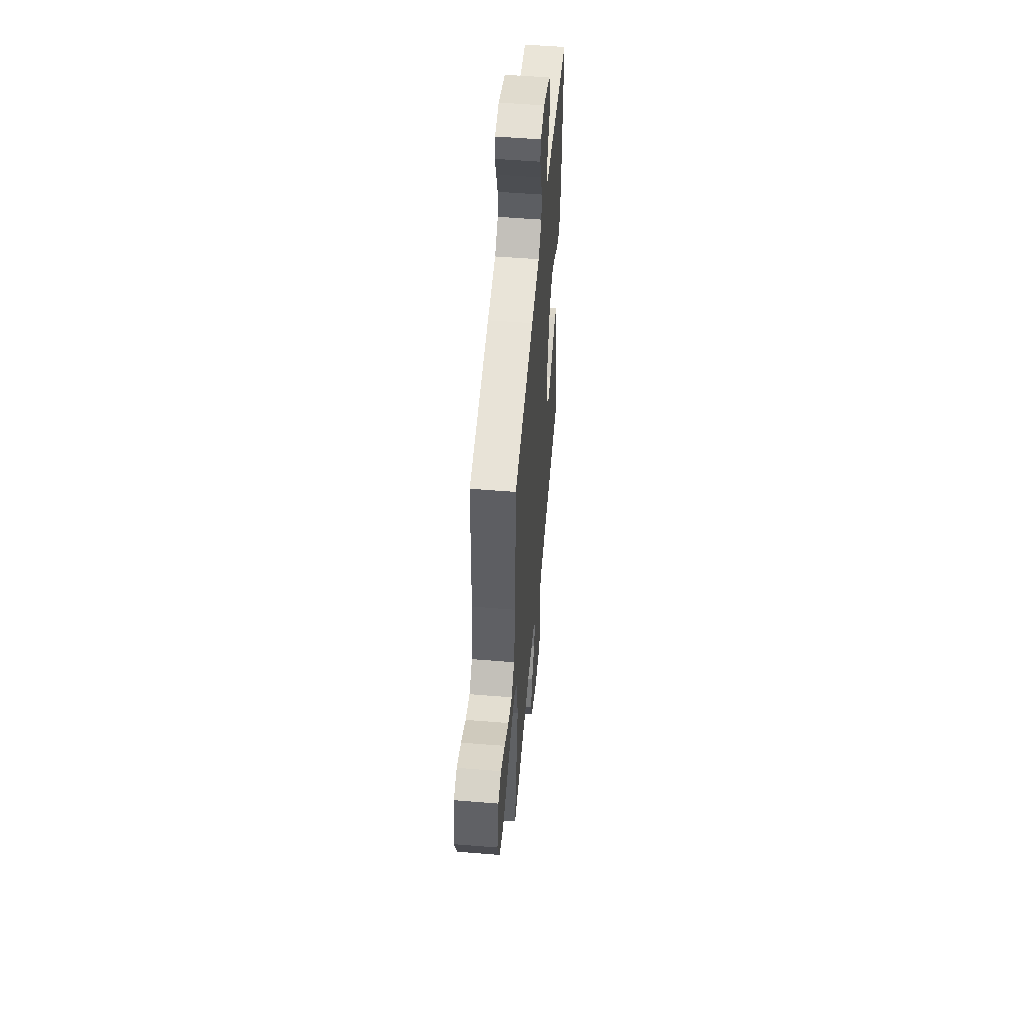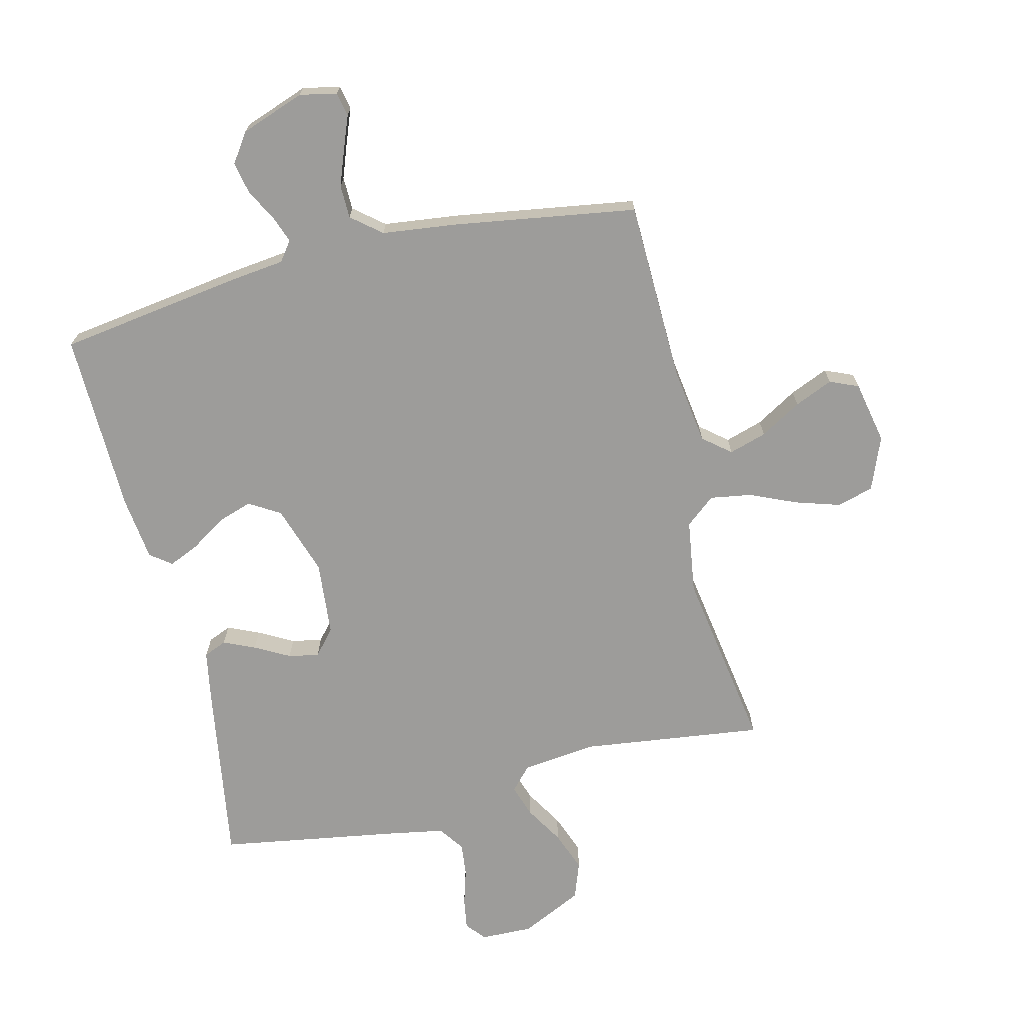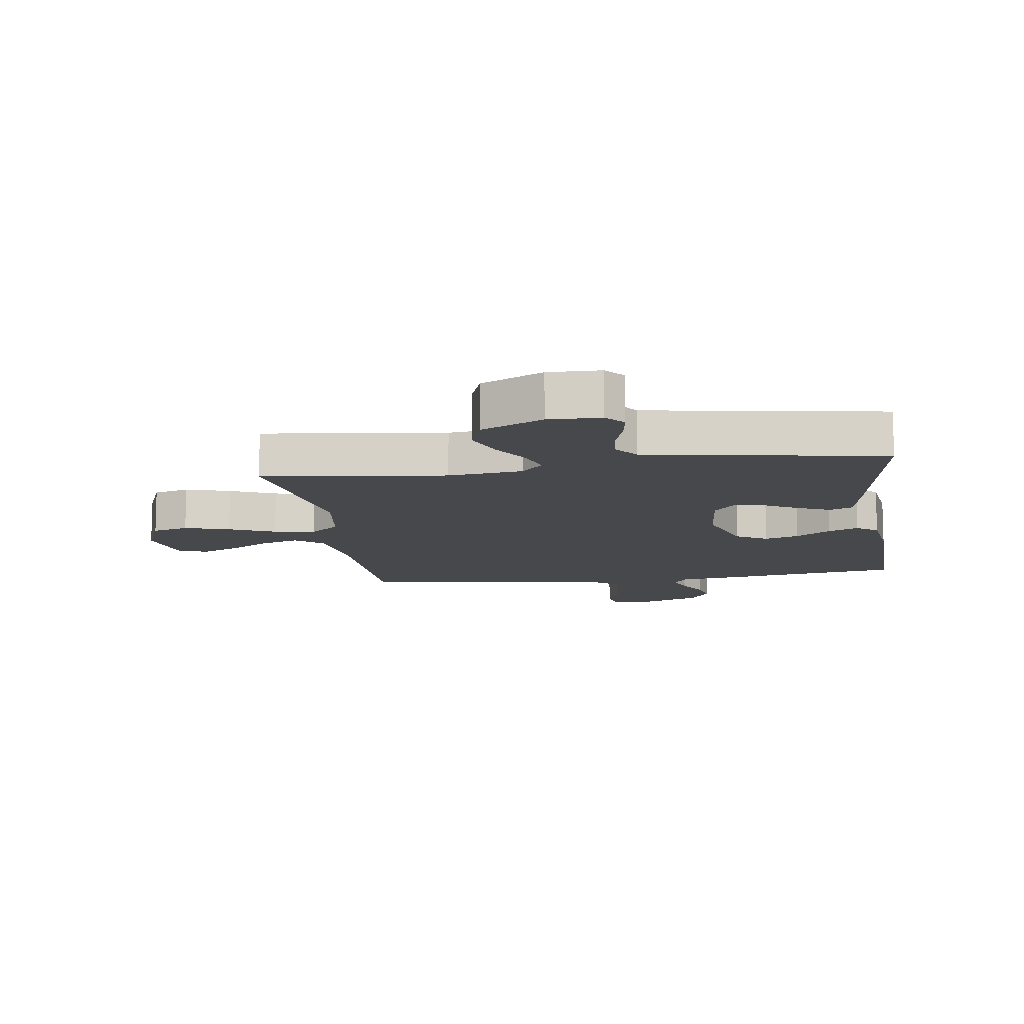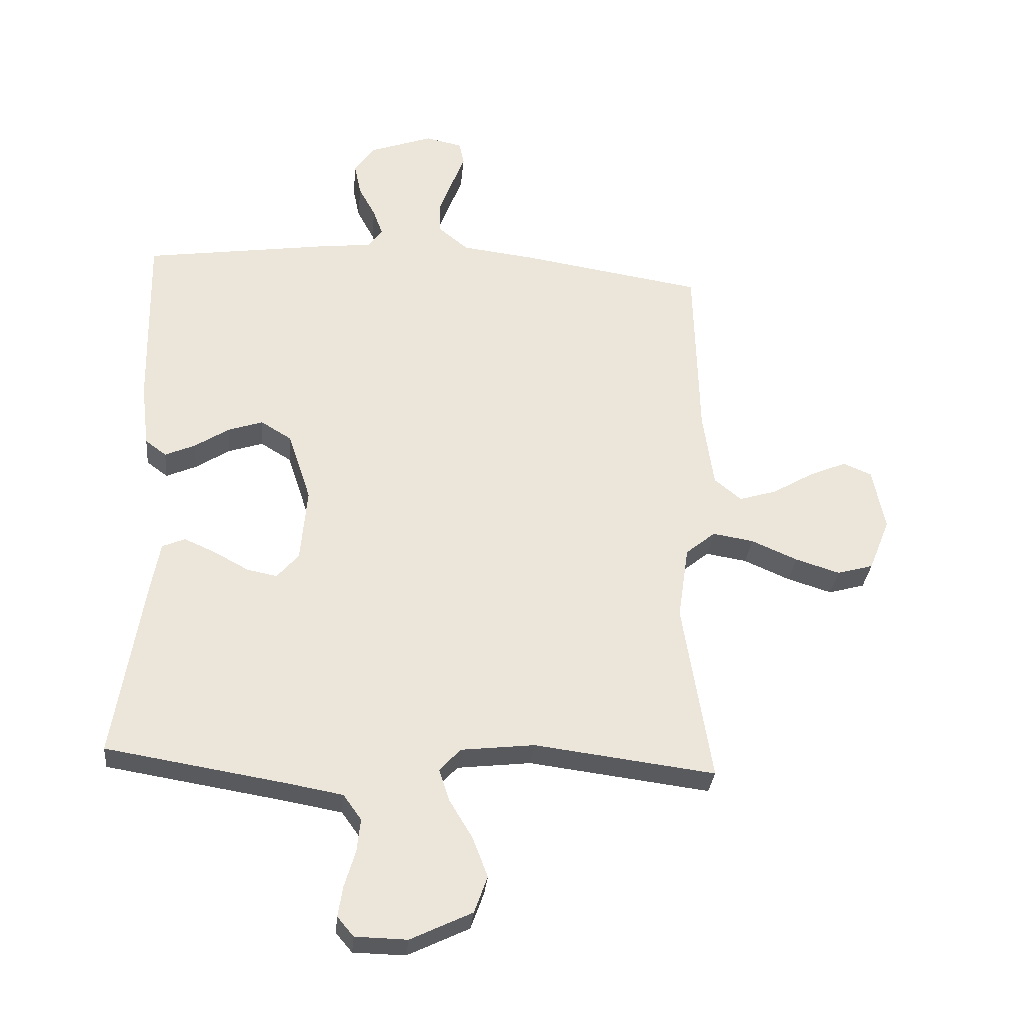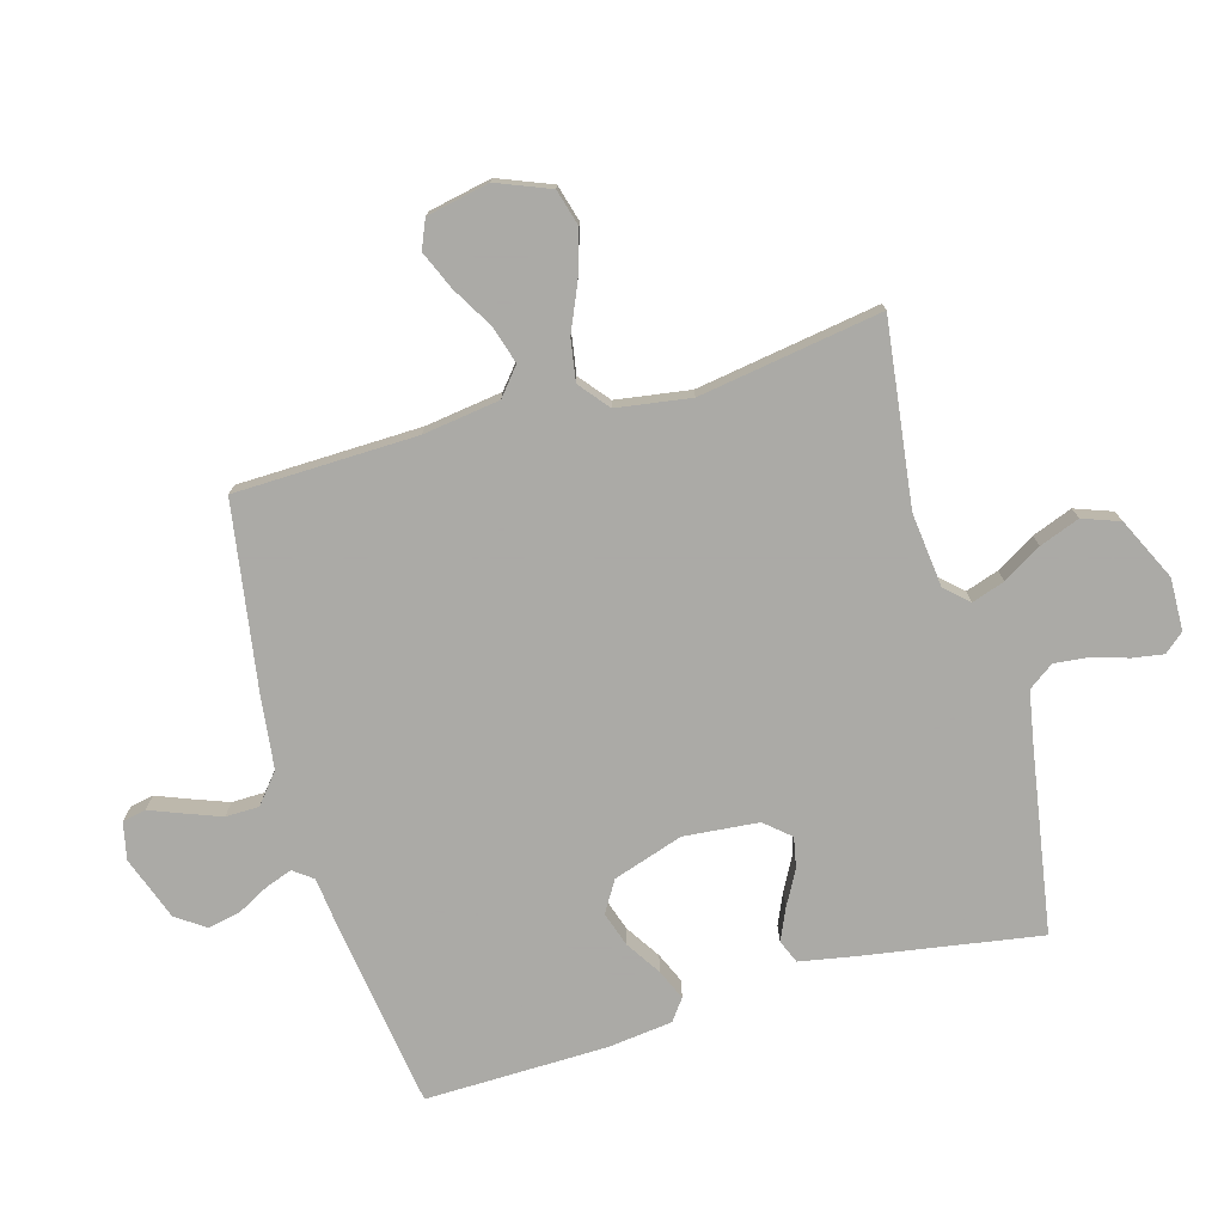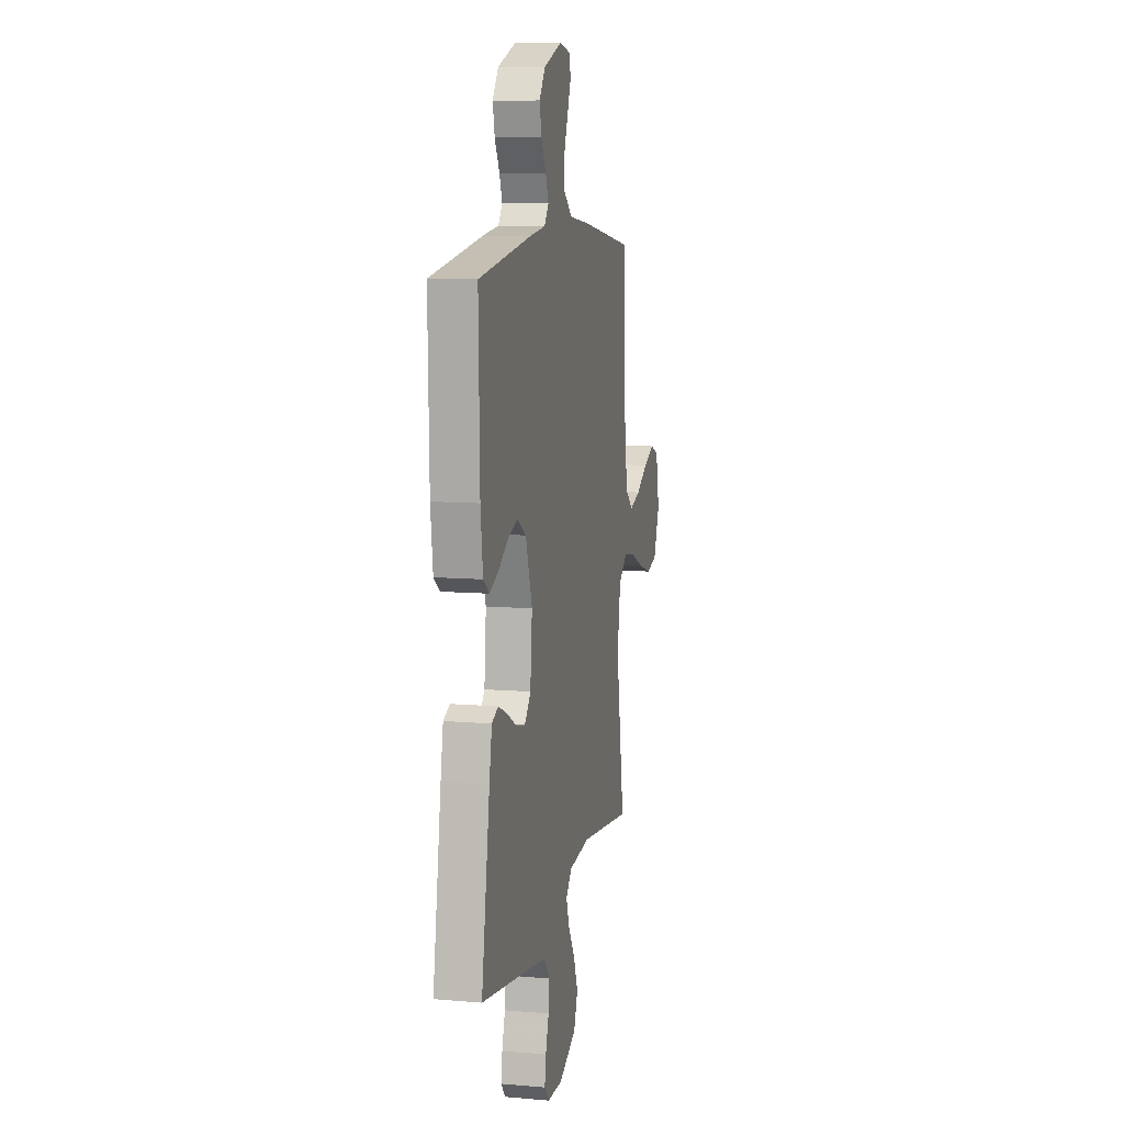
<metadata>
{"format":"obj","ext":"obj","renderer":"f3d","projection":"perspective","resolution":1024,"background":"white","views":[{"elev":52.8,"azim":95.0,"up":"+Z"},{"elev":-70.2,"azim":13.7,"up":"+Y"},{"elev":-11.6,"azim":-171.7,"up":"+Y"},{"elev":-31.3,"azim":-5.5,"up":"+Z"},{"elev":-75.7,"azim":105.8,"up":"+Y"},{"elev":9.8,"azim":-77.4,"up":"+Z"}]}
</metadata>
<code>
v 0.5 0.07 -0.5
v 0.2 0.07 -0.462
v 0.078 0.07 -0.476
v 0.043 0.07 -0.514
v 0.061 0.07 -0.568
v 0.099 0.07 -0.631
v 0.124 0.07 -0.697
v 0.102 0.07 -0.758
v 0 0.07 -0.807
v -0.086 0.07 -0.805
v -0.113 0.07 -0.773
v -0.105 0.07 -0.722
v -0.087 0.07 -0.662
v -0.081 0.07 -0.607
v -0.111 0.07 -0.565
v -0.2 0.07 -0.549
v -0.5 0.07 -0.5
v -0.452 0.07 -0.2
v -0.437 0.07 -0.117
v -0.399 0.07 -0.101
v -0.347 0.07 -0.124
v -0.29 0.07 -0.155
v -0.24 0.07 -0.165
v -0.204 0.07 -0.123
v -0.193 0.07 0
v -0.231 0.07 0.115
v -0.282 0.07 0.146
v -0.339 0.07 0.127
v -0.396 0.07 0.09
v -0.446 0.07 0.068
v -0.481 0.07 0.094
v -0.494 0.07 0.2
v -0.5 0.07 0.5
v -0.2 0.07 0.544
v -0.107 0.07 0.555
v -0.083 0.07 0.587
v -0.099 0.07 0.631
v -0.127 0.07 0.683
v -0.138 0.07 0.736
v -0.105 0.07 0.784
v 0 0.07 0.822
v 0.061 0.07 0.809
v 0.069 0.07 0.77
v 0.048 0.07 0.716
v 0.026 0.07 0.657
v 0.027 0.07 0.602
v 0.076 0.07 0.562
v 0.2 0.07 0.547
v 0.5 0.07 0.5
v 0.508 0.07 0.2
v 0.526 0.07 0.074
v 0.571 0.07 0.037
v 0.633 0.07 0.056
v 0.701 0.07 0.096
v 0.764 0.07 0.123
v 0.811 0.07 0.103
v 0.832 0.07 0
v 0.797 0.07 -0.088
v 0.737 0.07 -0.105
v 0.663 0.07 -0.082
v 0.587 0.07 -0.049
v 0.519 0.07 -0.038
v 0.47 0.07 -0.078
v 0.452 0.07 -0.2
v 0.5 0 -0.5
v 0.2 0 -0.462
v 0.078 0 -0.476
v 0.043 0 -0.514
v 0.061 0 -0.568
v 0.099 0 -0.631
v 0.124 0 -0.697
v 0.102 0 -0.758
v 0 0 -0.807
v -0.086 0 -0.805
v -0.113 0 -0.773
v -0.105 0 -0.722
v -0.087 0 -0.662
v -0.081 0 -0.607
v -0.111 0 -0.565
v -0.2 0 -0.549
v -0.5 0 -0.5
v -0.452 0 -0.2
v -0.437 0 -0.117
v -0.399 0 -0.101
v -0.347 0 -0.124
v -0.29 0 -0.155
v -0.24 0 -0.165
v -0.204 0 -0.123
v -0.193 0 0
v -0.231 0 0.115
v -0.282 0 0.146
v -0.339 0 0.127
v -0.396 0 0.09
v -0.446 0 0.068
v -0.481 0 0.094
v -0.494 0 0.2
v -0.5 0 0.5
v -0.2 0 0.544
v -0.107 0 0.555
v -0.083 0 0.587
v -0.099 0 0.631
v -0.127 0 0.683
v -0.138 0 0.736
v -0.105 0 0.784
v 0 0 0.822
v 0.061 0 0.809
v 0.069 0 0.77
v 0.048 0 0.716
v 0.026 0 0.657
v 0.027 0 0.602
v 0.076 0 0.562
v 0.2 0 0.547
v 0.5 0 0.5
v 0.508 0 0.2
v 0.526 0 0.074
v 0.571 0 0.037
v 0.633 0 0.056
v 0.701 0 0.096
v 0.764 0 0.123
v 0.811 0 0.103
v 0.832 0 0
v 0.797 0 -0.088
v 0.737 0 -0.105
v 0.663 0 -0.082
v 0.587 0 -0.049
v 0.519 0 -0.038
v 0.47 0 -0.078
v 0.452 0 -0.2
f 59 60 61
f 58 59 61
f 57 58 61
f 56 57 61
f 55 56 61
f 54 55 61
f 53 54 61
f 52 53 61 62
f 51 52 62 63
f 47 48 49 50
f 50 51 63
f 47 50 63
f 46 47 63
f 42 43 44
f 41 42 44
f 40 41 44
f 39 40 44
f 38 39 44
f 37 38 44
f 36 37 44 45
f 35 36 45 46
f 33 34 35
f 32 33 35
f 31 32 35
f 30 31 35
f 29 30 35
f 28 29 35
f 27 28 35 46
f 20 21 22
f 19 20 22
f 18 19 22
f 17 18 22
f 16 17 22
f 15 16 22 23
f 14 15 23 24
f 11 12 13
f 10 11 13
f 9 10 13
f 8 9 13
f 7 8 13
f 6 7 13
f 5 6 13
f 4 5 13 14
f 14 24 25
f 4 14 25
f 3 4 25
f 64 1 2
f 46 63 64
f 27 46 64
f 26 27 64
f 25 26 64
f 3 25 64
f 2 3 64
f 125 124 123
f 125 123 122
f 125 122 121
f 125 121 120
f 125 120 119
f 125 119 118
f 125 118 117
f 126 125 117 116
f 127 126 116 115
f 114 113 112 111
f 127 115 114
f 127 114 111
f 127 111 110
f 108 107 106
f 108 106 105
f 108 105 104
f 108 104 103
f 108 103 102
f 108 102 101
f 109 108 101 100
f 110 109 100 99
f 99 98 97
f 99 97 96
f 99 96 95
f 99 95 94
f 99 94 93
f 99 93 92
f 110 99 92 91
f 86 85 84
f 86 84 83
f 86 83 82
f 86 82 81
f 86 81 80
f 87 86 80 79
f 88 87 79 78
f 77 76 75
f 77 75 74
f 77 74 73
f 77 73 72
f 77 72 71
f 77 71 70
f 77 70 69
f 78 77 69 68
f 89 88 78
f 89 78 68
f 89 68 67
f 66 65 128
f 128 127 110
f 128 110 91
f 128 91 90
f 128 90 89
f 128 89 67
f 128 67 66
f 1 65 66 2
f 2 66 67 3
f 3 67 68 4
f 4 68 69 5
f 5 69 70 6
f 6 70 71 7
f 7 71 72 8
f 8 72 73 9
f 9 73 74 10
f 10 74 75 11
f 11 75 76 12
f 12 76 77 13
f 13 77 78 14
f 14 78 79 15
f 15 79 80 16
f 16 80 81 17
f 17 81 82 18
f 18 82 83 19
f 19 83 84 20
f 20 84 85 21
f 21 85 86 22
f 22 86 87 23
f 23 87 88 24
f 24 88 89 25
f 25 89 90 26
f 26 90 91 27
f 27 91 92 28
f 28 92 93 29
f 29 93 94 30
f 30 94 95 31
f 31 95 96 32
f 32 96 97 33
f 33 97 98 34
f 34 98 99 35
f 35 99 100 36
f 36 100 101 37
f 37 101 102 38
f 38 102 103 39
f 39 103 104 40
f 40 104 105 41
f 41 105 106 42
f 42 106 107 43
f 43 107 108 44
f 44 108 109 45
f 45 109 110 46
f 46 110 111 47
f 47 111 112 48
f 48 112 113 49
f 49 113 114 50
f 50 114 115 51
f 51 115 116 52
f 52 116 117 53
f 53 117 118 54
f 54 118 119 55
f 55 119 120 56
f 56 120 121 57
f 57 121 122 58
f 58 122 123 59
f 59 123 124 60
f 60 124 125 61
f 61 125 126 62
f 62 126 127 63
f 63 127 128 64
f 64 128 65 1

</code>
